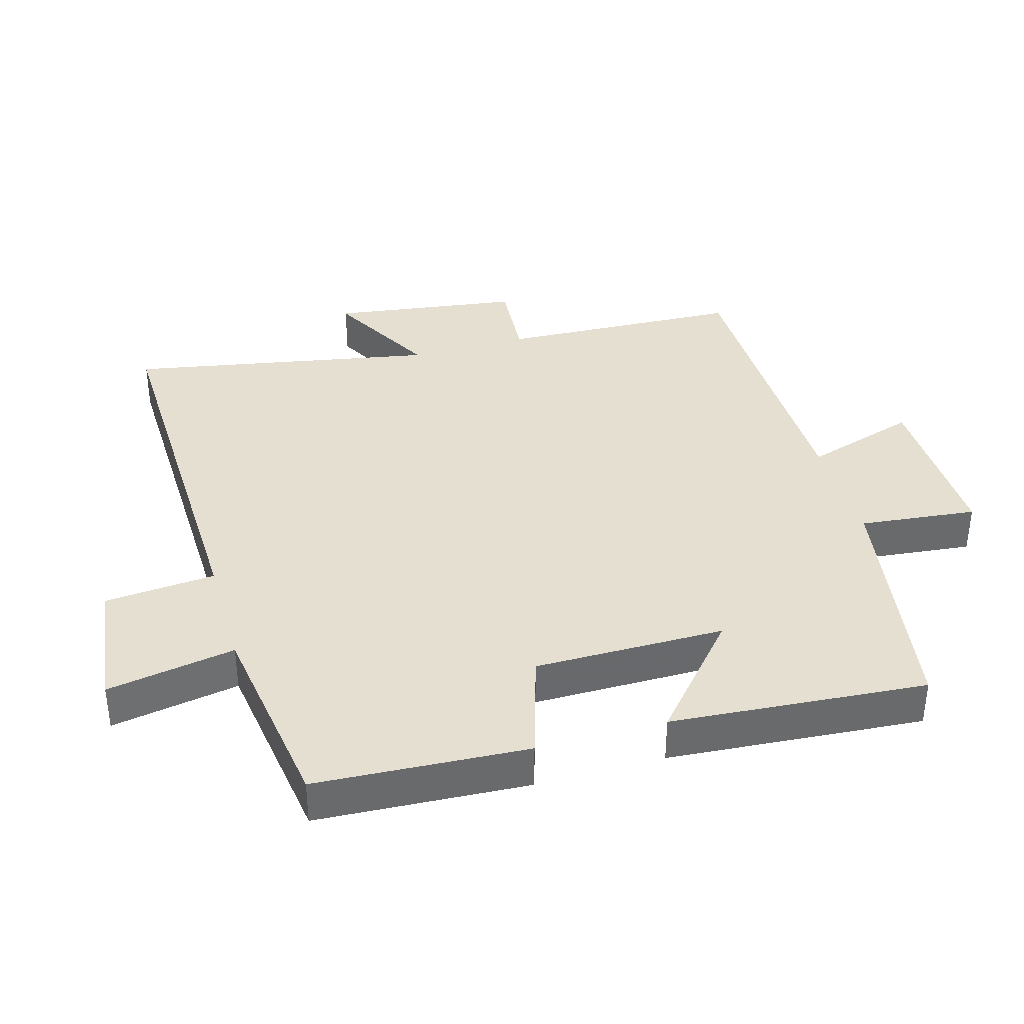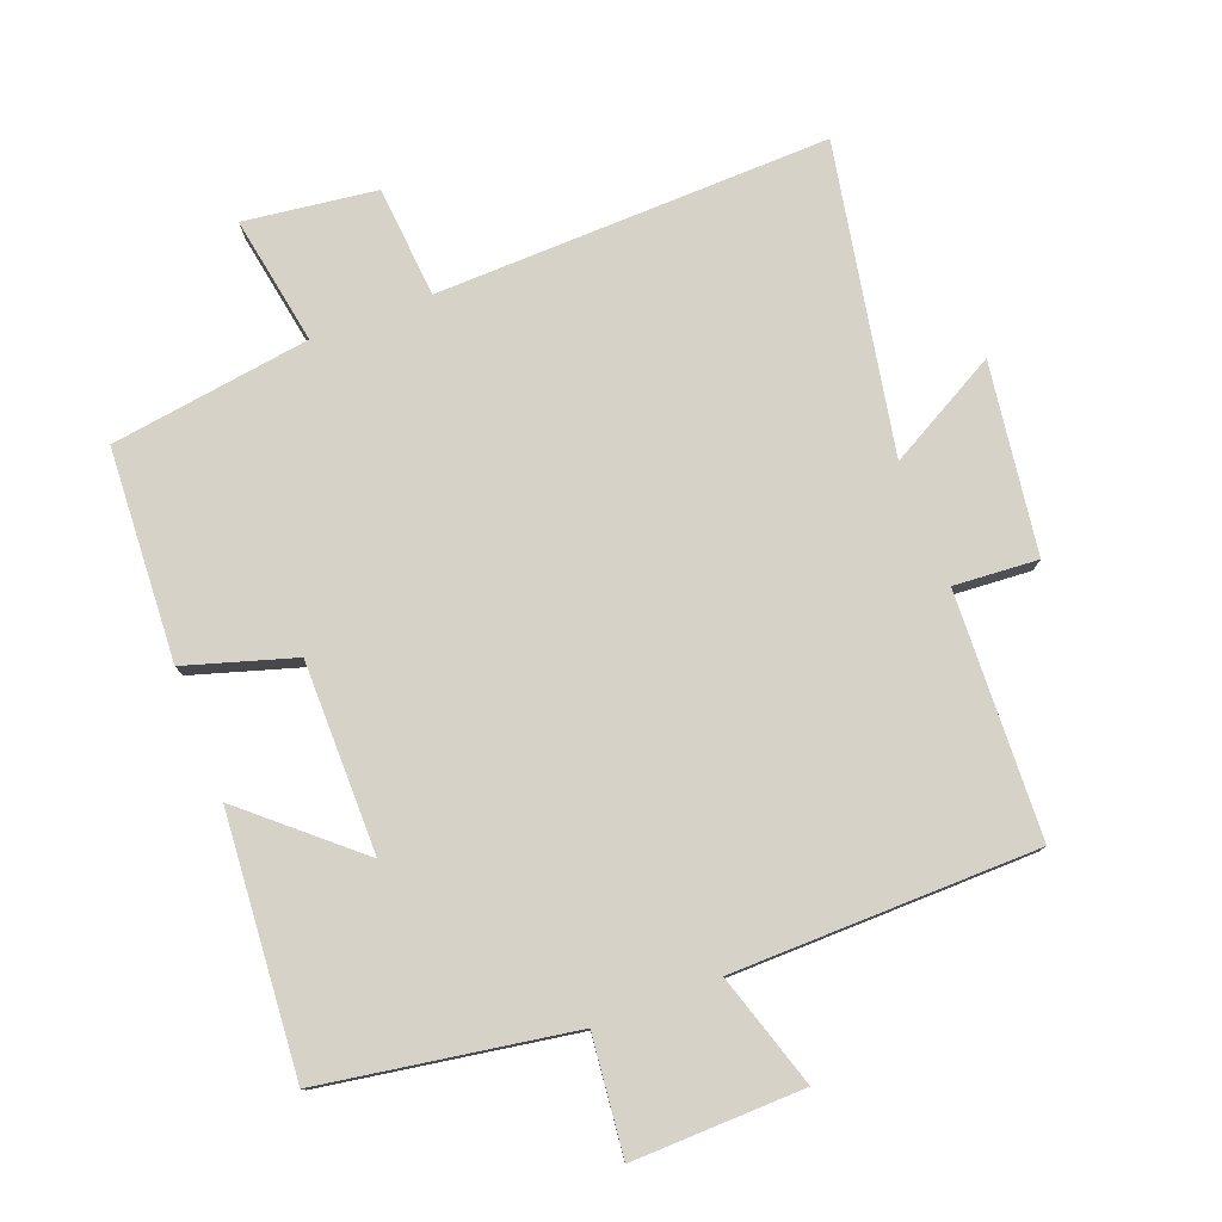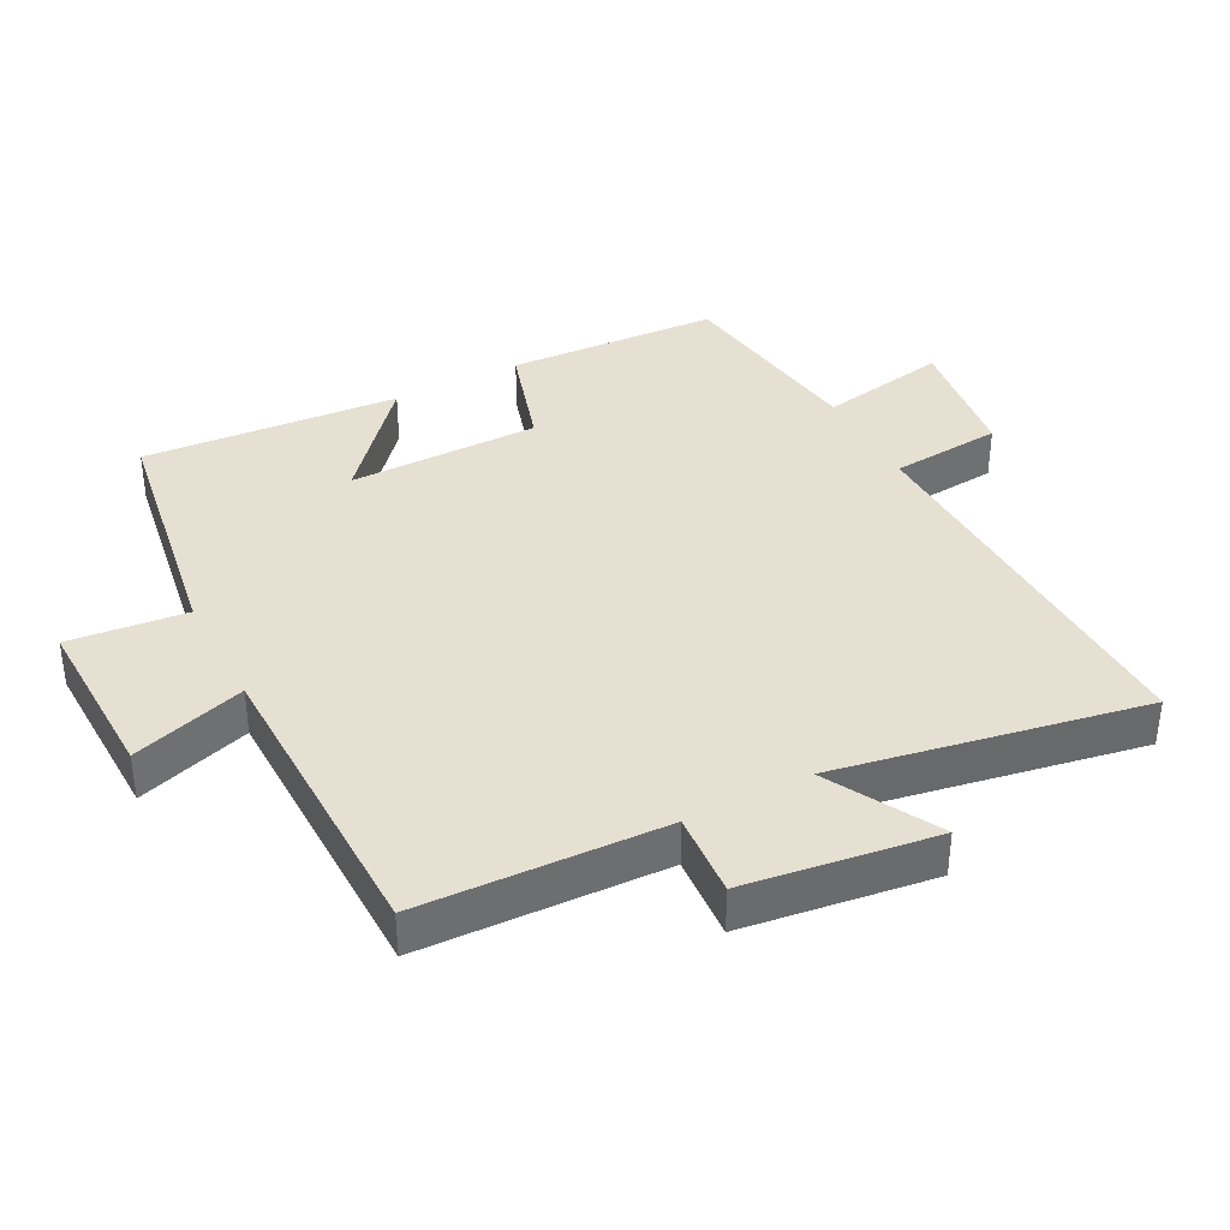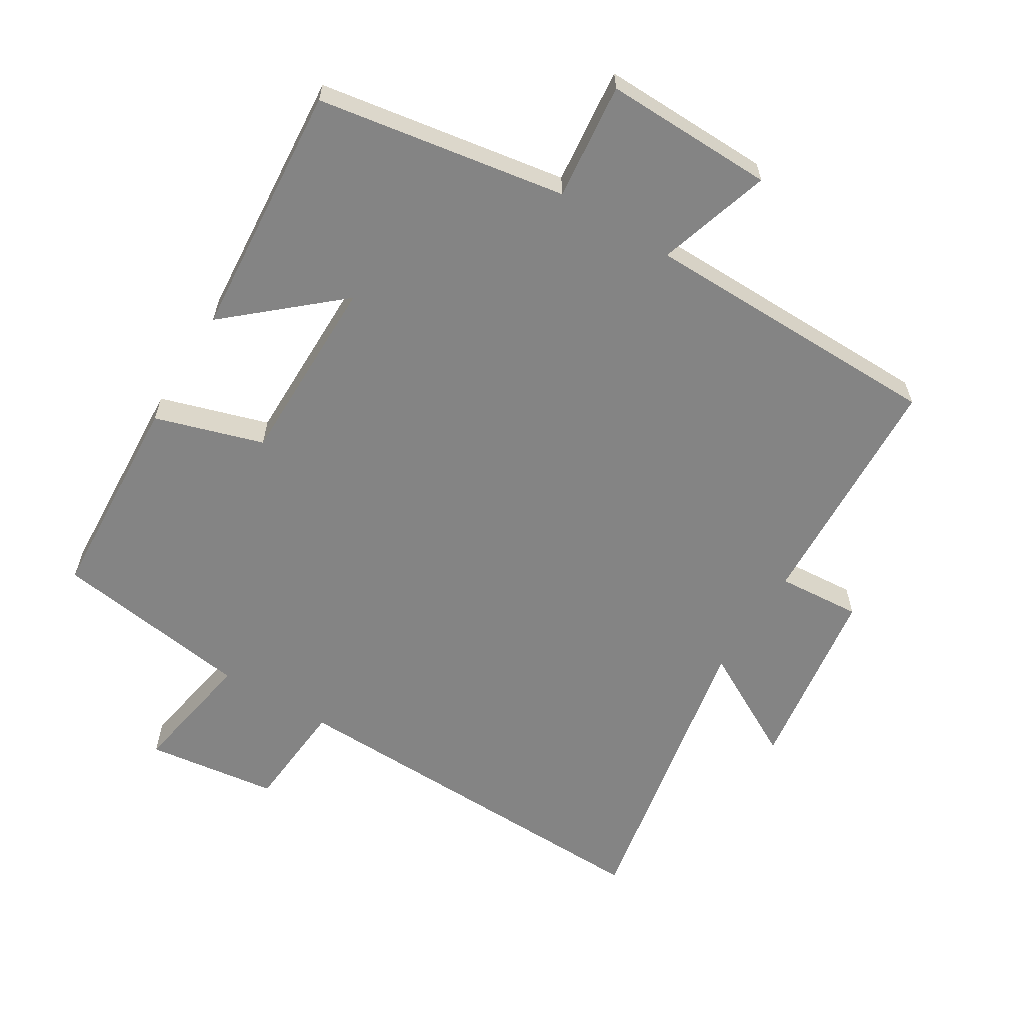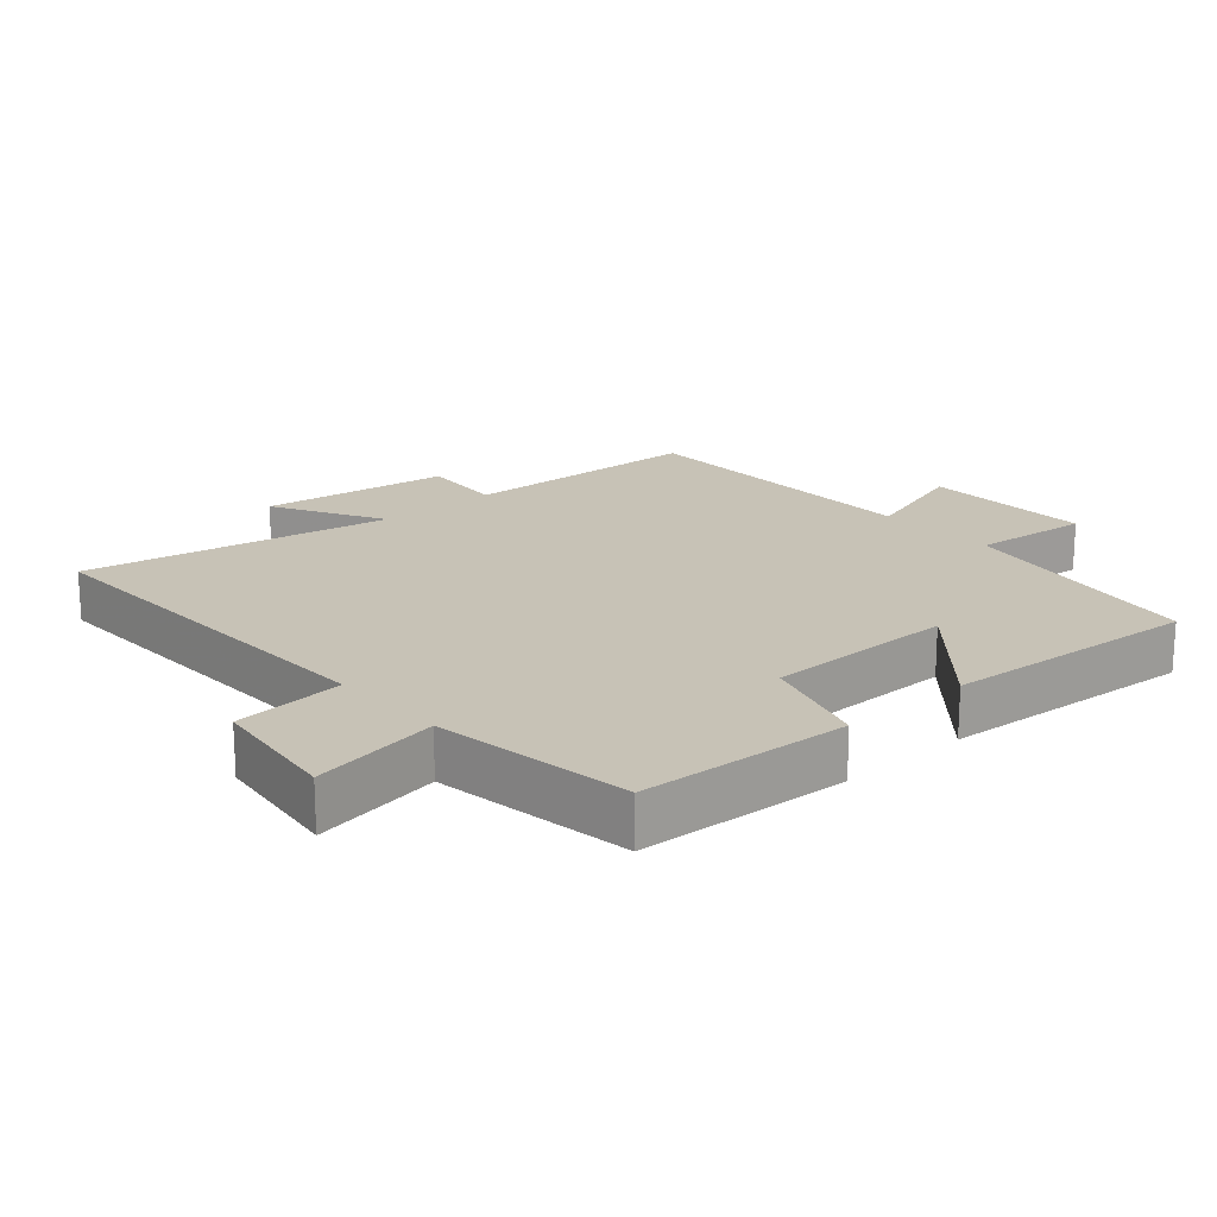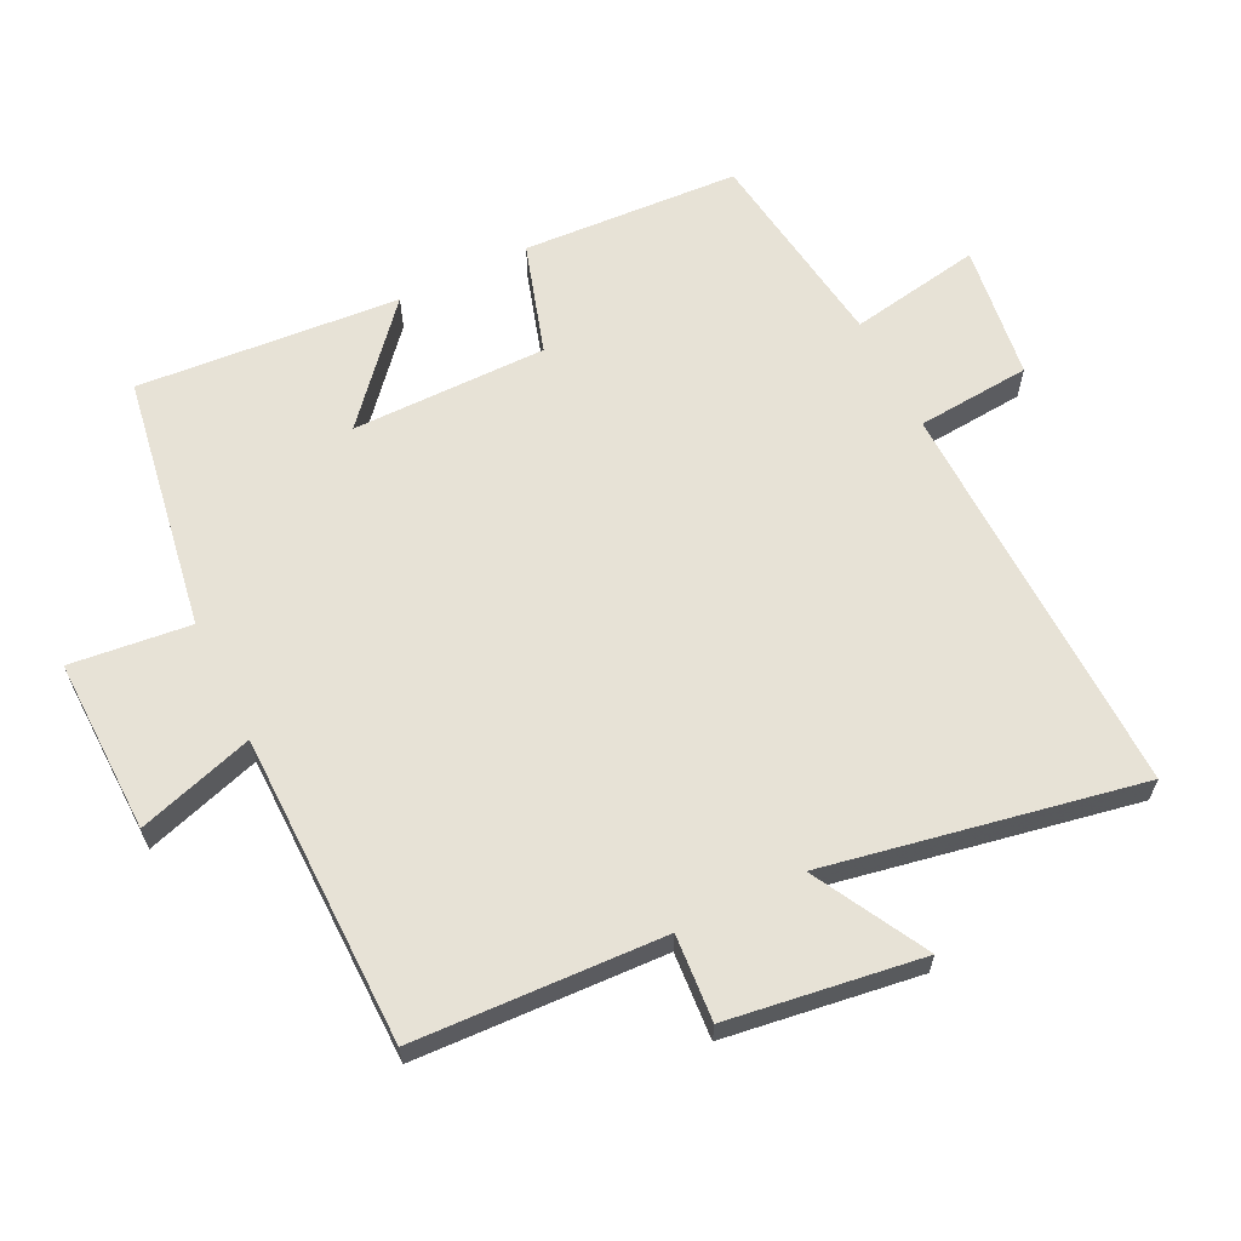
<metadata>
{"format":"obj","ext":"obj","renderer":"f3d","projection":"perspective","resolution":1024,"background":"white","views":[{"elev":37.5,"azim":74.0,"up":"+Y"},{"elev":78.3,"azim":159.0,"up":"+Y"},{"elev":37.8,"azim":-117.7,"up":"+Y"},{"elev":-61.3,"azim":148.6,"up":"+Y"},{"elev":19.2,"azim":48.5,"up":"+Y"},{"elev":63.4,"azim":-116.1,"up":"+Y"}]}
</metadata>
<code>
v 0.53 0.07 -0.439
v 0.156 0.07 -0.5
v 0.175 0.07 -0.676
v -0.081 0.07 -0.67
v -0.028 0.07 -0.5
v -0.484 0.07 -0.494
v -0.5 0.07 -0.129
v -0.626 0.07 -0.138
v -0.666 0.07 0.146
v -0.5 0.07 0.055
v -0.586 0.07 0.515
v 0.004 0.07 0.5
v 0.018 0.07 0.667
v 0.216 0.07 0.693
v 0.182 0.07 0.5
v 0.482 0.07 0.457
v 0.5 0.07 0.139
v 0.337 0.07 0.089
v 0.337 0.07 -0.197
v 0.5 0.07 -0.055
v 0.53 0 -0.439
v 0.156 0 -0.5
v 0.175 0 -0.676
v -0.081 0 -0.67
v -0.028 0 -0.5
v -0.484 0 -0.494
v -0.5 0 -0.129
v -0.626 0 -0.138
v -0.666 0 0.146
v -0.5 0 0.055
v -0.586 0 0.515
v 0.004 0 0.5
v 0.018 0 0.667
v 0.216 0 0.693
v 0.182 0 0.5
v 0.482 0 0.457
v 0.5 0 0.139
v 0.337 0 0.089
v 0.337 0 -0.197
v 0.5 0 -0.055
f 19 20 1 2
f 18 19 2
f 15 16 17 18
f 15 18 2
f 12 13 14 15
f 12 15 2
f 10 11 12 2
f 7 8 9 10
f 5 6 7 10
f 5 10 2 3
f 3 4 5
f 22 21 40 39
f 22 39 38
f 38 37 36 35
f 22 38 35
f 35 34 33 32
f 22 35 32
f 22 32 31 30
f 30 29 28 27
f 30 27 26 25
f 23 22 30 25
f 25 24 23
f 1 21 22 2
f 2 22 23 3
f 3 23 24 4
f 4 24 25 5
f 5 25 26 6
f 6 26 27 7
f 7 27 28 8
f 8 28 29 9
f 9 29 30 10
f 10 30 31 11
f 11 31 32 12
f 12 32 33 13
f 13 33 34 14
f 14 34 35 15
f 15 35 36 16
f 16 36 37 17
f 17 37 38 18
f 18 38 39 19
f 19 39 40 20
f 20 40 21 1

</code>
